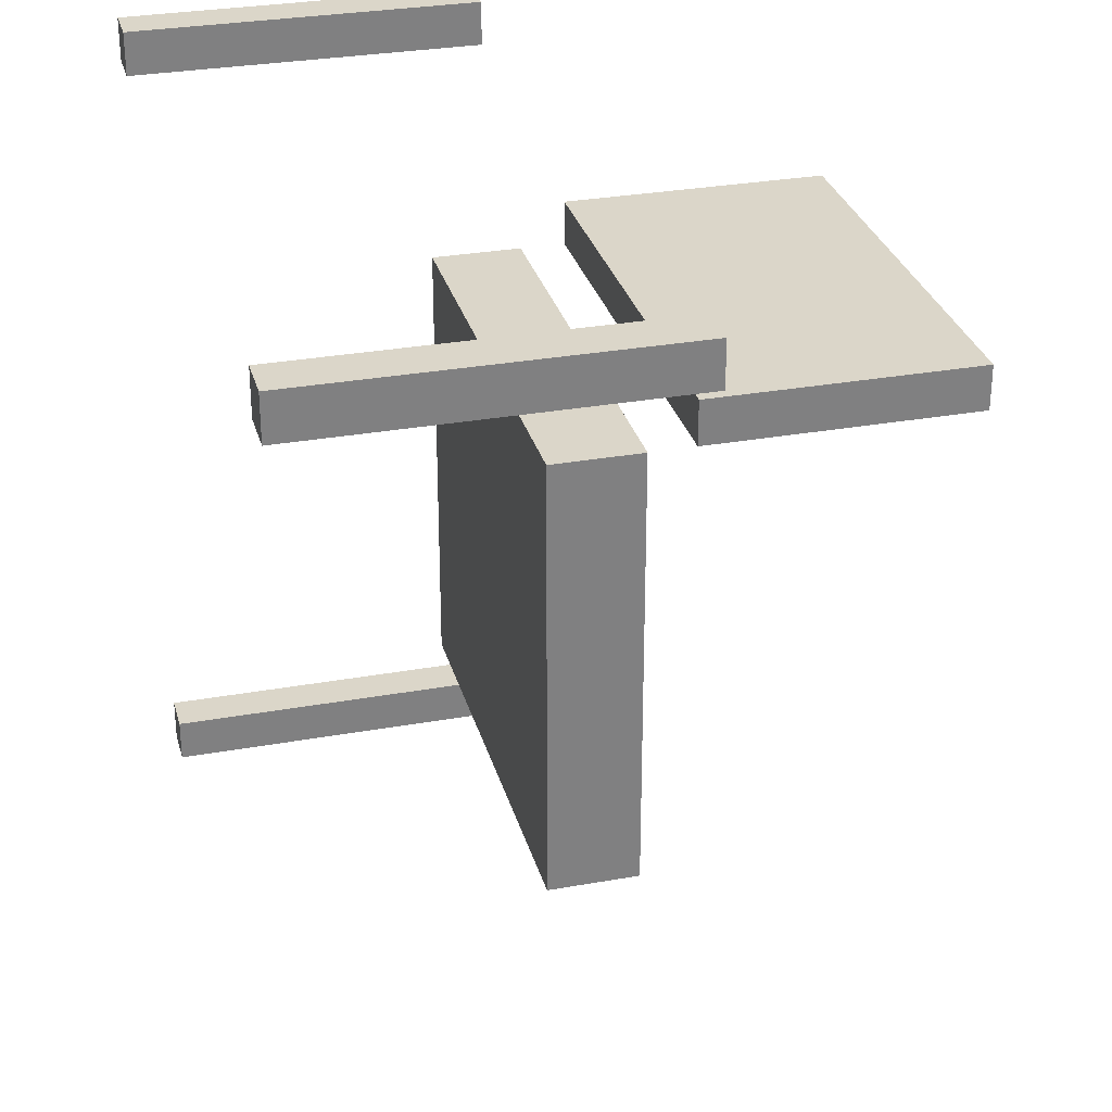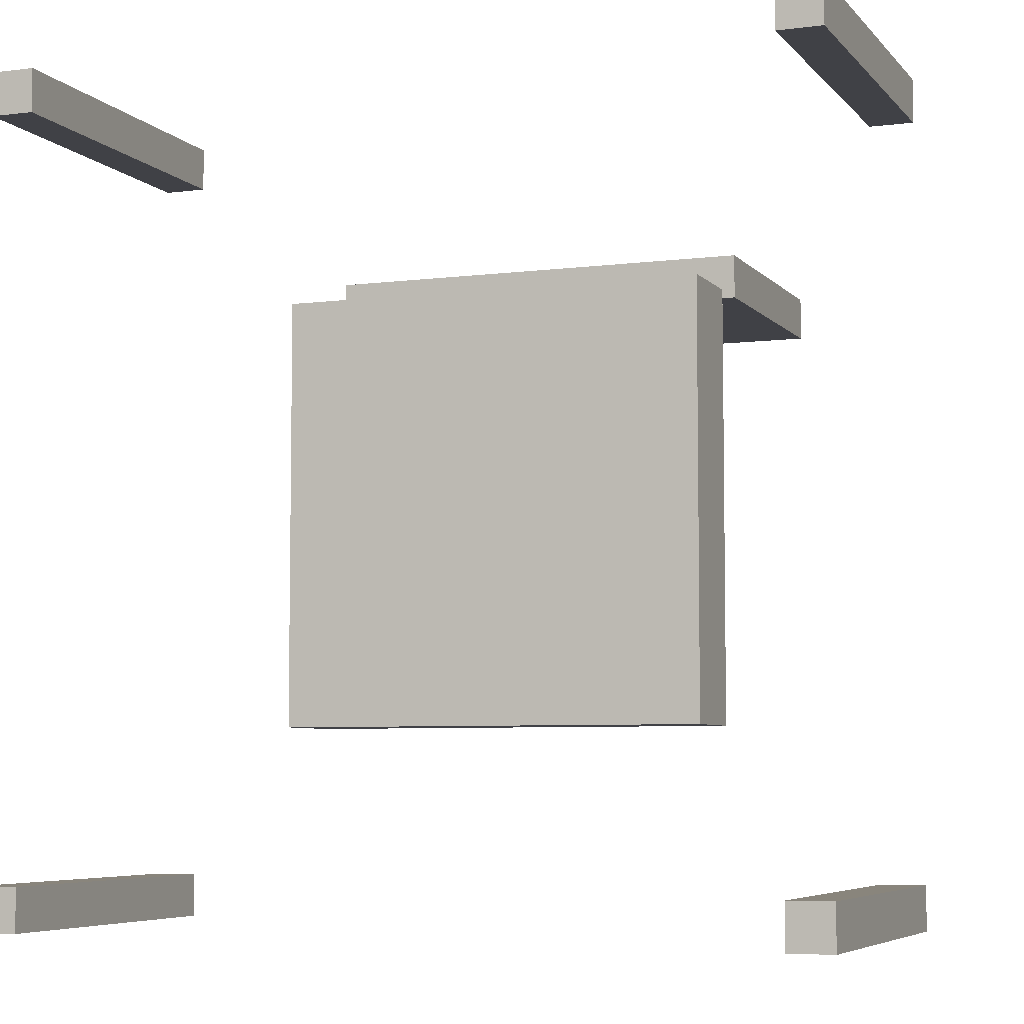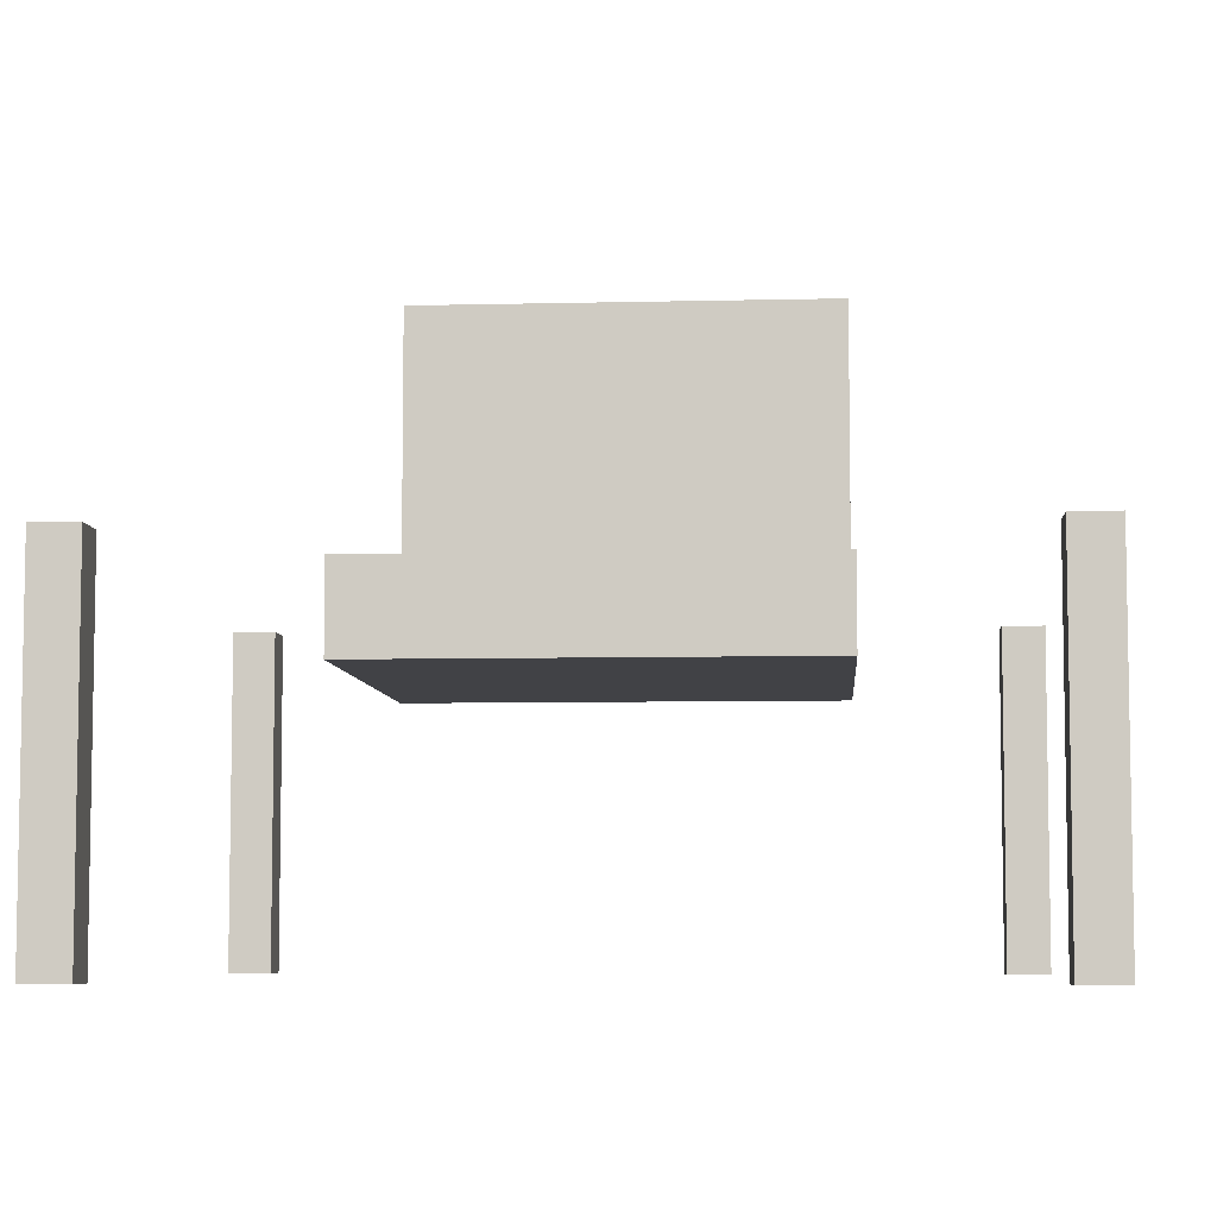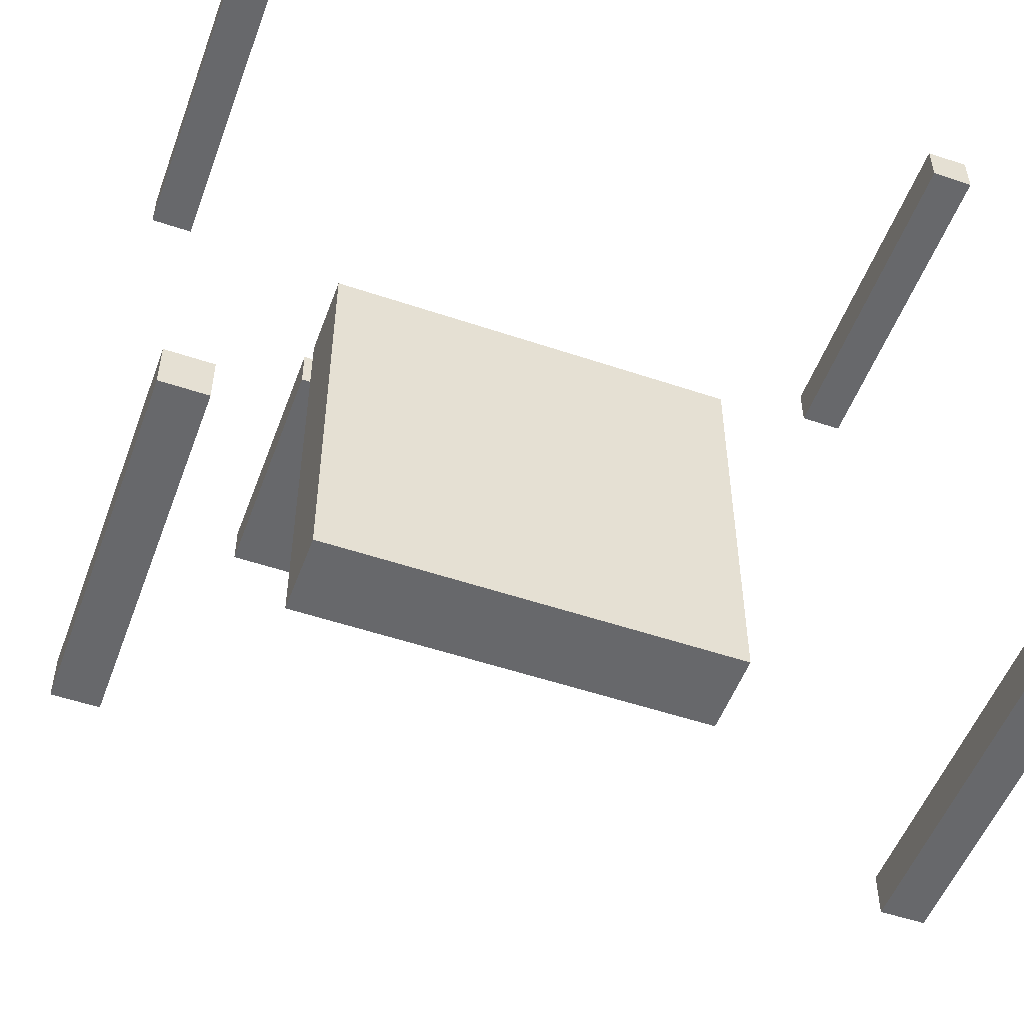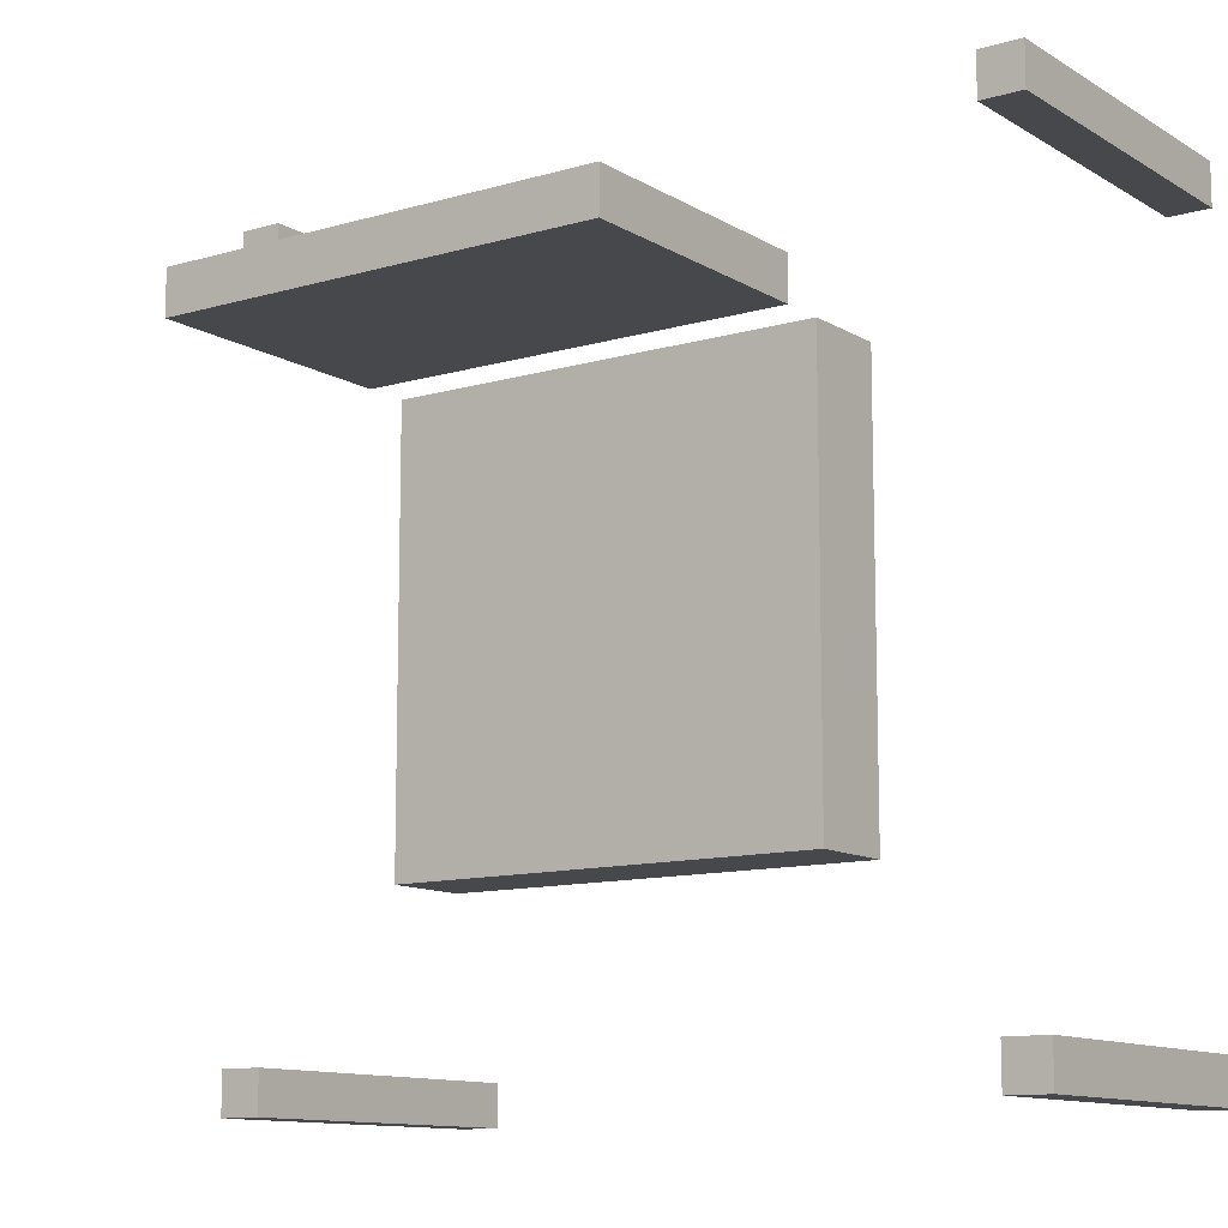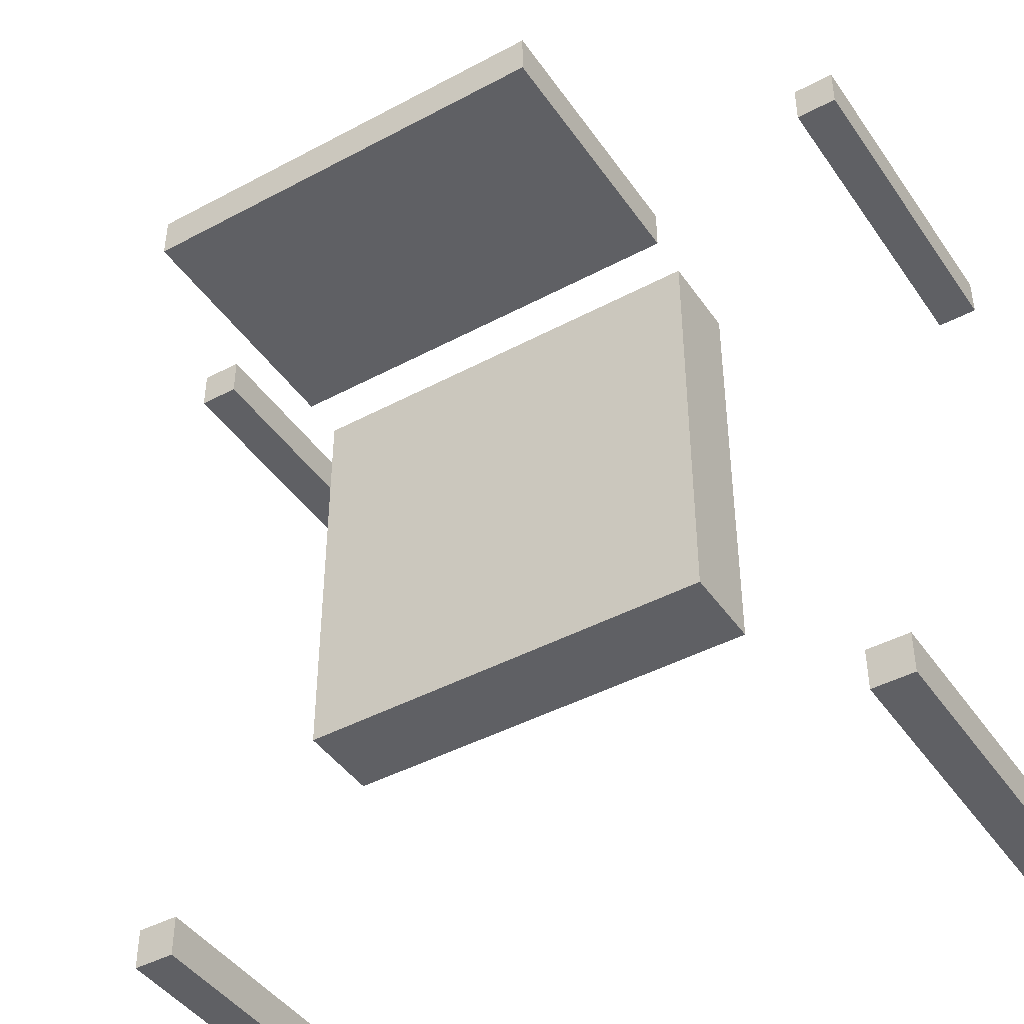
<metadata>
{"format":"obj","ext":"obj","renderer":"f3d","projection":"perspective","resolution":1024,"background":"white","views":[{"elev":30.0,"azim":75.3,"up":"+Z"},{"elev":-6.0,"azim":21.3,"up":"+Z"},{"elev":-6.6,"azim":-175.8,"up":"+Y"},{"elev":-52.4,"azim":-20.0,"up":"+Z"},{"elev":-11.5,"azim":-144.7,"up":"+Z"},{"elev":-43.8,"azim":-147.8,"up":"+Z"}]}
</metadata>
<code>
o Cube.005
v 0.8947 -0.7895 -0.8947
v 0.8947 0.05263 -0.8947
v 0.8947 -0.7895 -1
v 0.8947 0.05263 -1
v 1 -0.7895 -0.8947
v 1 0.05263 -0.8947
v 1 -0.7895 -1
v 1 0.05263 -1
v -0.5263 -0.1579 0.5263
v -0.5263 0.05263 0.5263
v -0.5263 -0.1579 -0.5263
v -0.5263 0.05263 -0.5263
v 0.5263 -0.1579 0.5263
v 0.5263 0.05263 0.5263
v 0.5263 -0.1579 -0.5263
v 0.5263 0.05263 -0.5263
v -0.5263 0.1579 0.6316
v -0.5263 0.7895 0.6316
v -0.5263 0.1579 0.5263
v -0.5263 0.7895 0.5263
v 0.5263 0.1579 0.6316
v 0.5263 0.7895 0.6316
v 0.5263 0.1579 0.5263
v 0.5263 0.7895 0.5263
v -1 -0.7895 1
v -1 0.05263 1
v -1 -0.7895 0.8947
v -1 0.05263 0.8947
v -0.8947 -0.7895 1
v -0.8947 0.05263 1
v -0.8947 -0.7895 0.8947
v -0.8947 0.05263 0.8947
v 0.8947 -0.7895 1
v 0.8947 0.05263 1
v 0.8947 -0.7895 0.8947
v 0.8947 0.05263 0.8947
v 1 -0.7895 1
v 1 0.05263 1
v 1 -0.7895 0.8947
v 1 0.05263 0.8947
v -1 -0.7895 -0.8947
v -1 0.05263 -0.8947
v -1 -0.7895 -1
v -1 0.05263 -1
v -0.8947 -0.7895 -0.8947
v -0.8947 0.05263 -0.8947
v -0.8947 -0.7895 -1
v -0.8947 0.05263 -1
f 1 2 4 3
f 3 4 8 7
f 7 8 6 5
f 5 6 2 1
f 3 7 5 1
f 8 4 2 6
f 9 10 12 11
f 11 12 16 15
f 15 16 14 13
f 13 14 10 9
f 11 15 13 9
f 16 12 10 14
f 17 18 20 19
f 19 20 24 23
f 23 24 22 21
f 21 22 18 17
f 19 23 21 17
f 24 20 18 22
f 25 26 28 27
f 27 28 32 31
f 31 32 30 29
f 29 30 26 25
f 27 31 29 25
f 32 28 26 30
f 33 34 36 35
f 35 36 40 39
f 39 40 38 37
f 37 38 34 33
f 35 39 37 33
f 40 36 34 38
f 41 42 44 43
f 43 44 48 47
f 47 48 46 45
f 45 46 42 41
f 43 47 45 41
f 48 44 42 46

</code>
